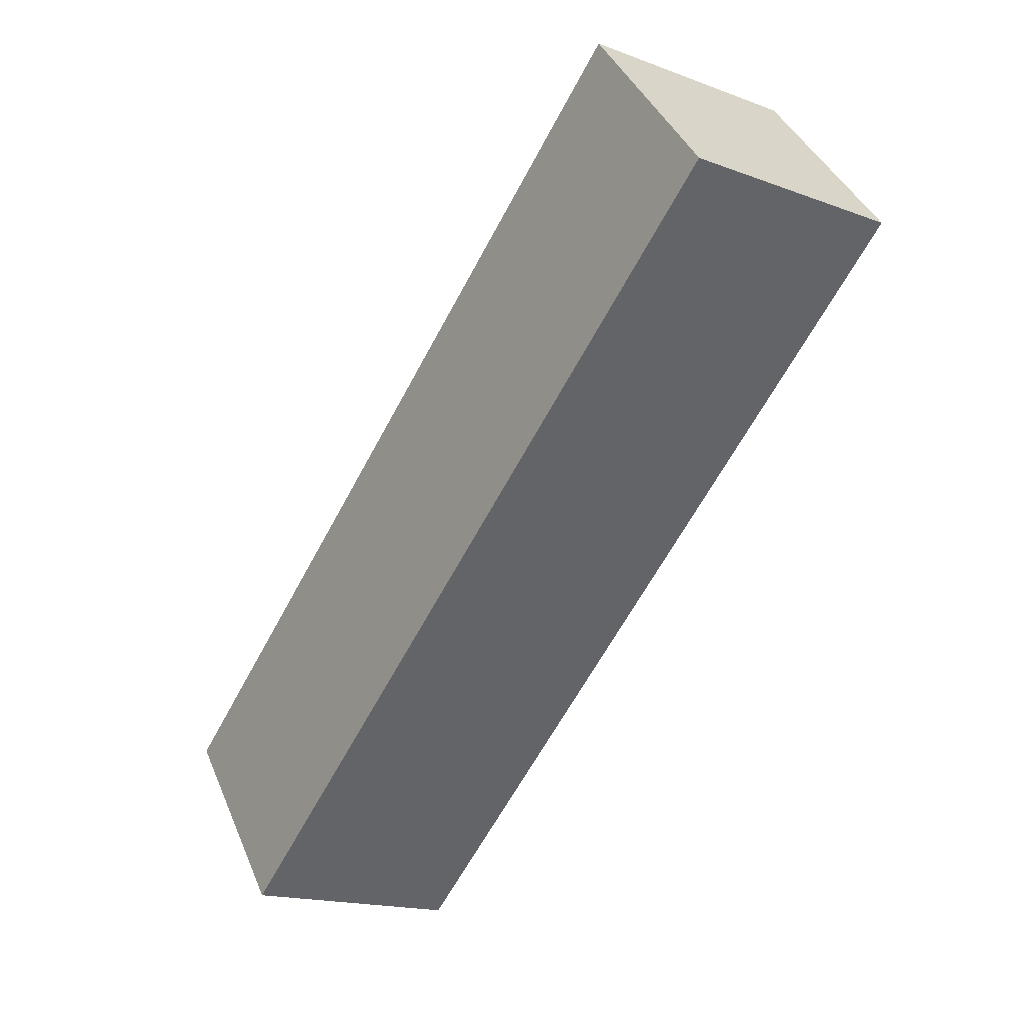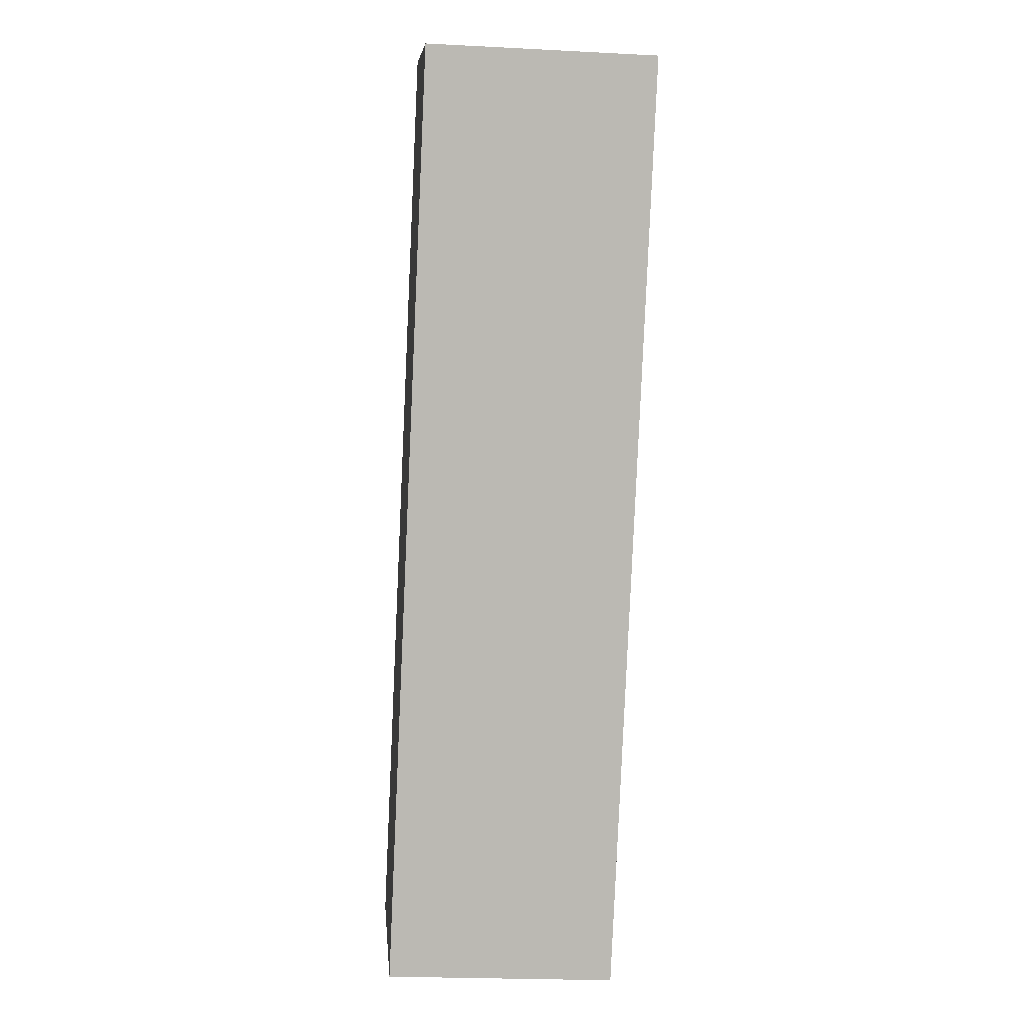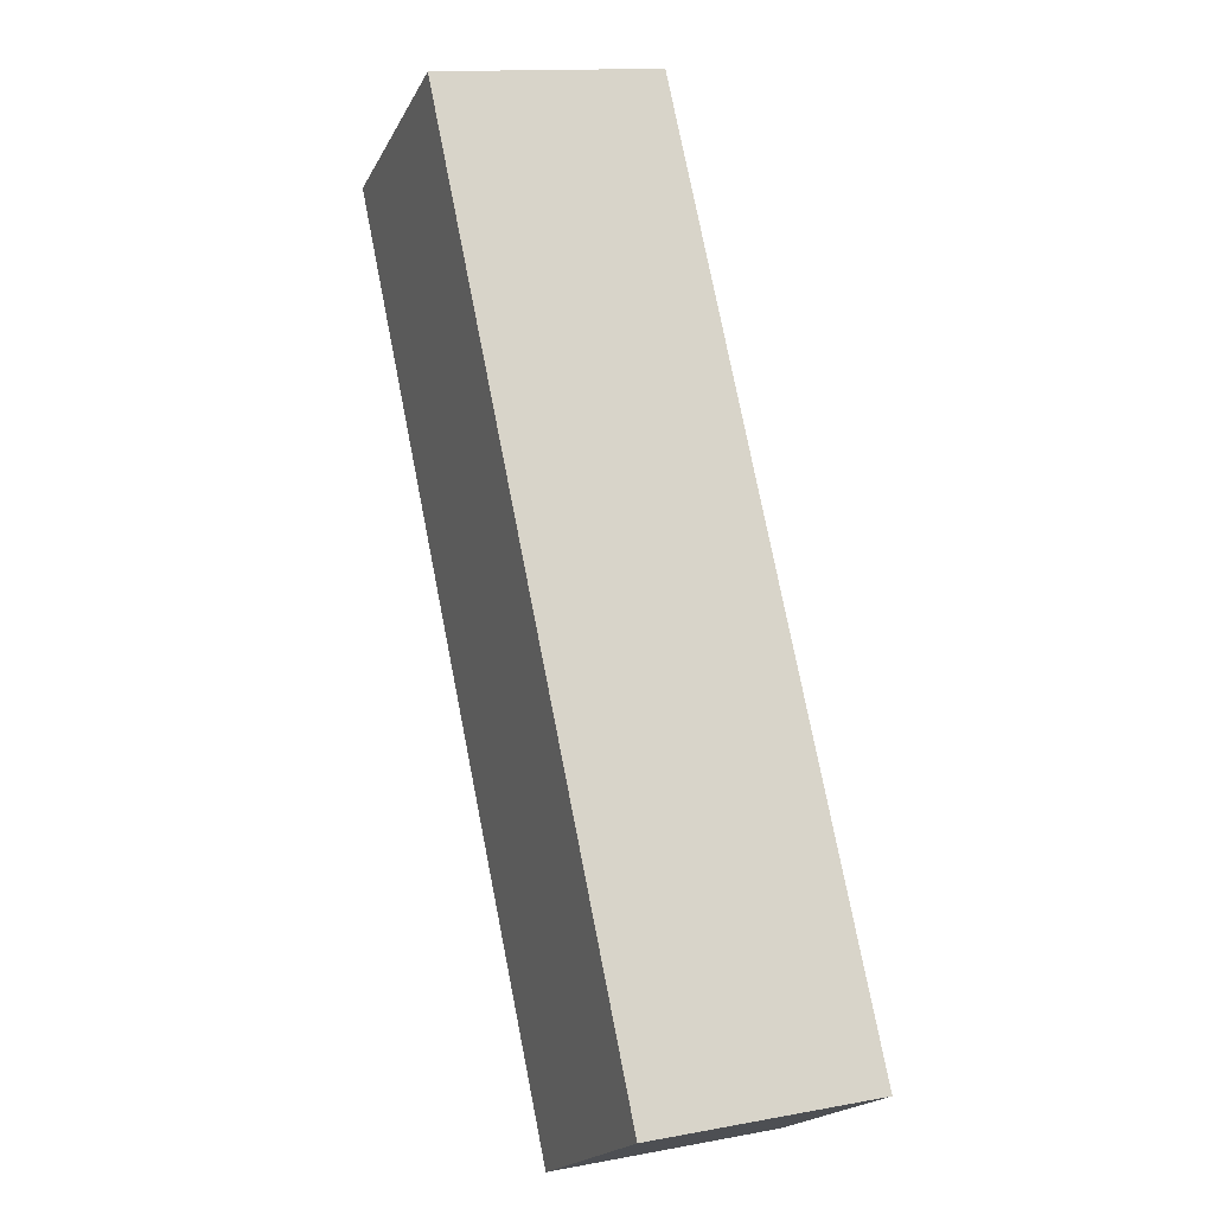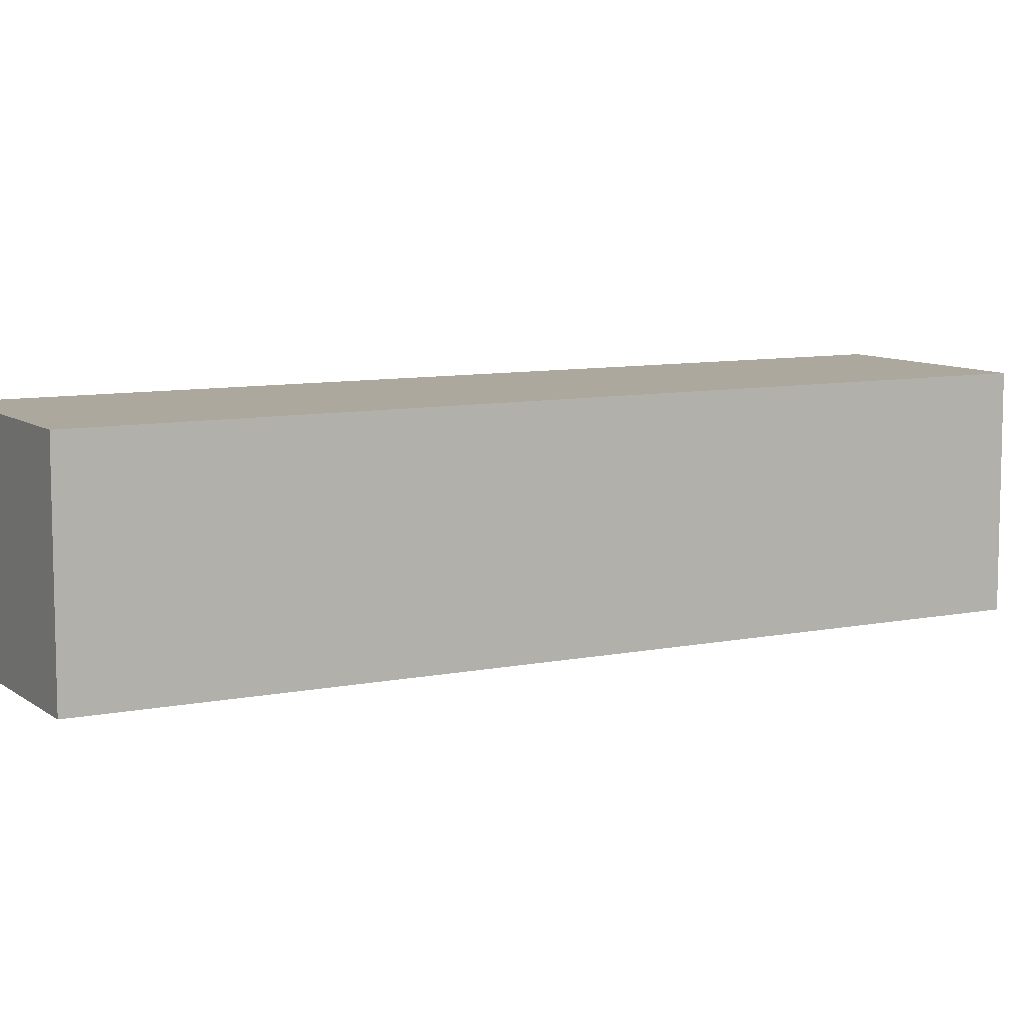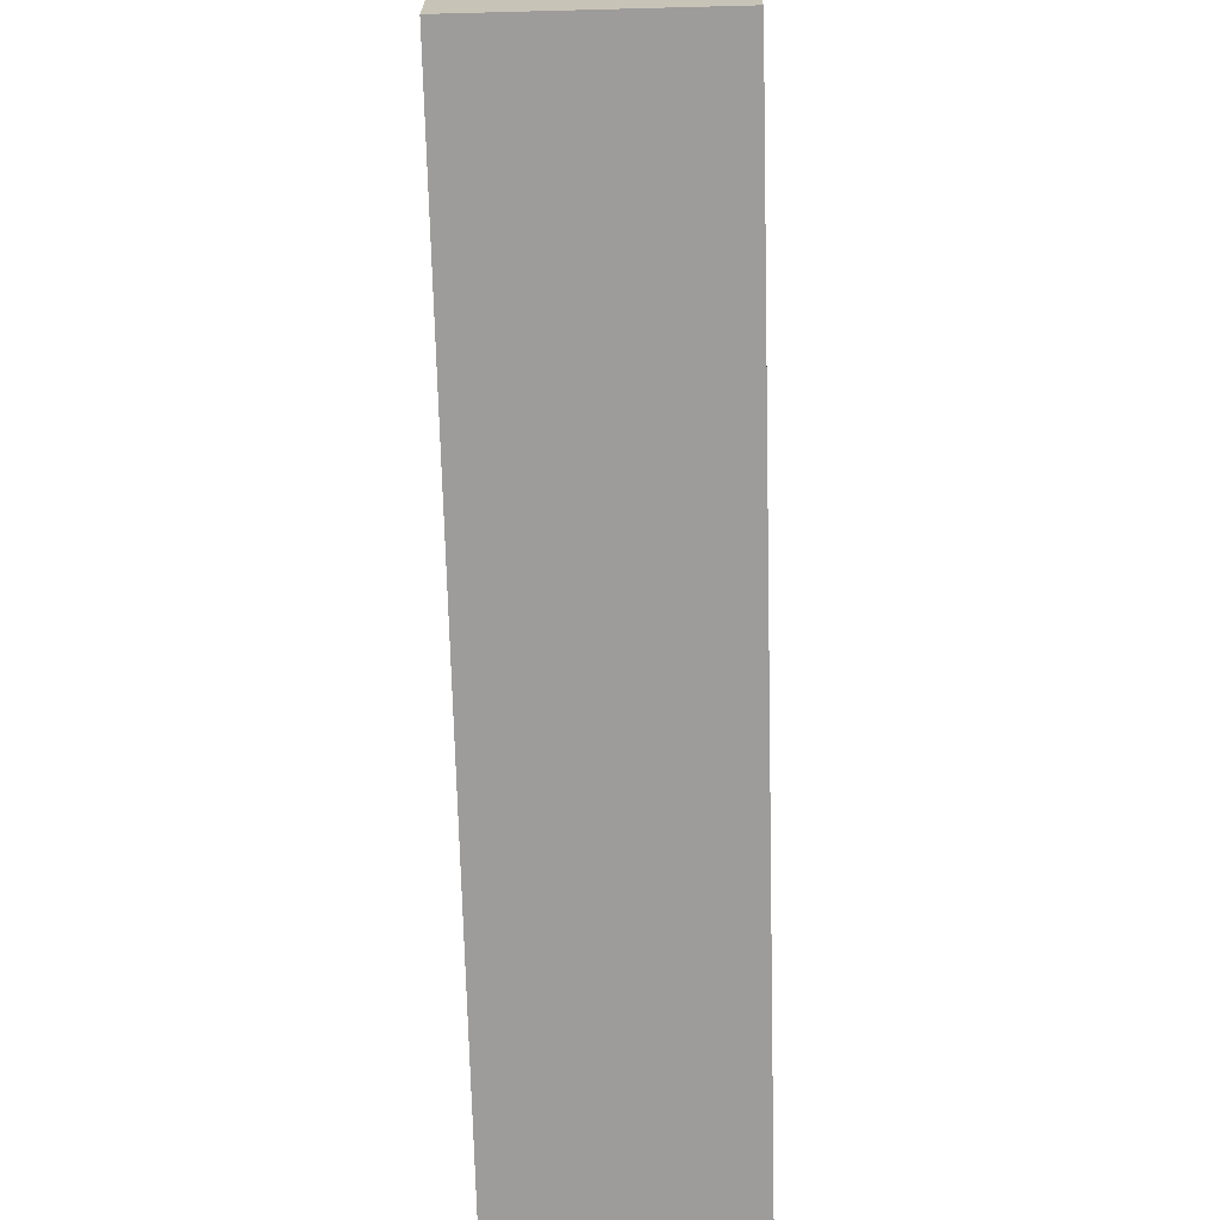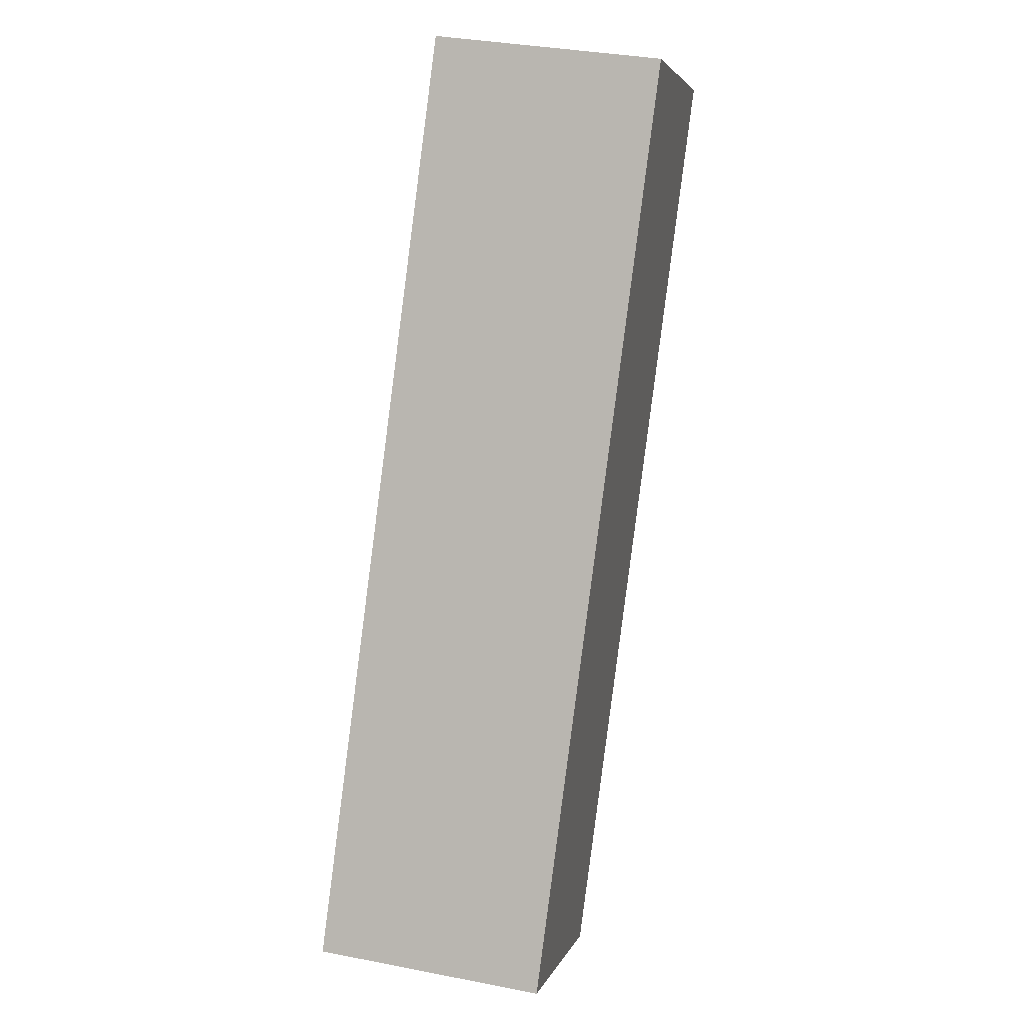
<metadata>
{"format":"obj","ext":"obj","renderer":"f3d","projection":"perspective","resolution":1024,"background":"white","views":[{"elev":40.4,"azim":-21.4,"up":"+Y"},{"elev":-22.7,"azim":84.9,"up":"+Y"},{"elev":13.6,"azim":-112.7,"up":"+Y"},{"elev":8.7,"azim":31.1,"up":"+Z"},{"elev":-70.0,"azim":-28.5,"up":"+Z"},{"elev":34.4,"azim":-75.2,"up":"+Y"}]}
</metadata>
<code>
g d_1_L
v -0.04078 0.01454 -0.06235
v -0.04078 0.01454 0.01333
v 0.02539 -0.02367 0.01333
v 0.02539 -0.02367 -0.06235
v 0.115 0.2843 -0.06235
v -0.04078 0.01454 -0.06235
v 0.02539 -0.02367 -0.06235
v 0.1811 0.2461 -0.06235
v 0.1811 0.2461 -0.06235
v 0.02539 -0.02367 -0.06235
v 0.02539 -0.02367 0.01333
v 0.1811 0.2461 0.01333
v 0.1811 0.2461 0.01333
v 0.02539 -0.02367 0.01333
v -0.04078 0.01454 0.01333
v 0.115 0.2843 0.01333
v 0.115 0.2843 0.01333
v -0.04078 0.01454 0.01333
v -0.04078 0.01454 -0.06235
v 0.115 0.2843 -0.06235
v 0.115 0.2843 -0.06235
v 0.1811 0.2461 -0.06235
v 0.1811 0.2461 0.01333
v 0.115 0.2843 0.01333
g d_1_L_0
f -22 -23 -24
f -21 -22 -24
f -18 -19 -20
f -17 -18 -20
f -14 -15 -16
f -13 -14 -16
f -10 -11 -12
f -9 -10 -12
f -6 -7 -8
f -5 -6 -8
f -2 -3 -4
f -1 -2 -4

</code>
